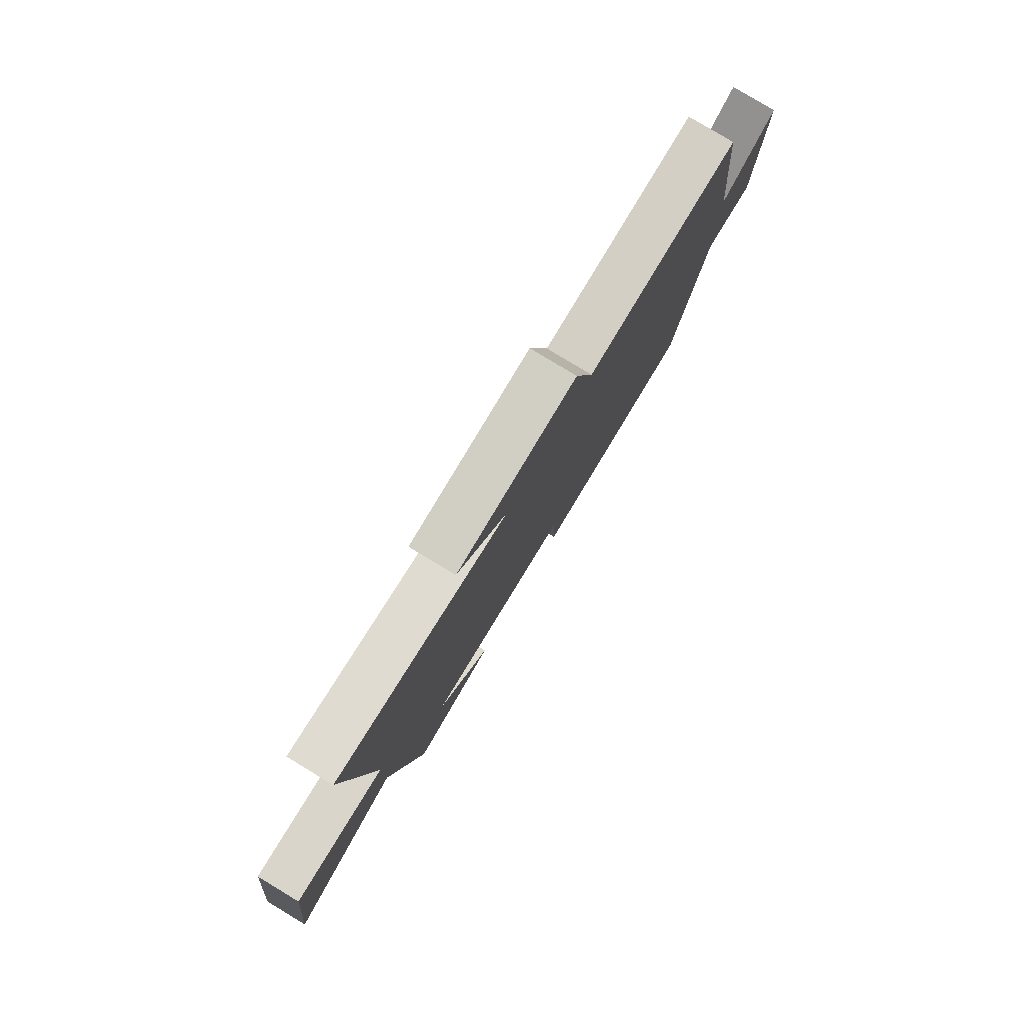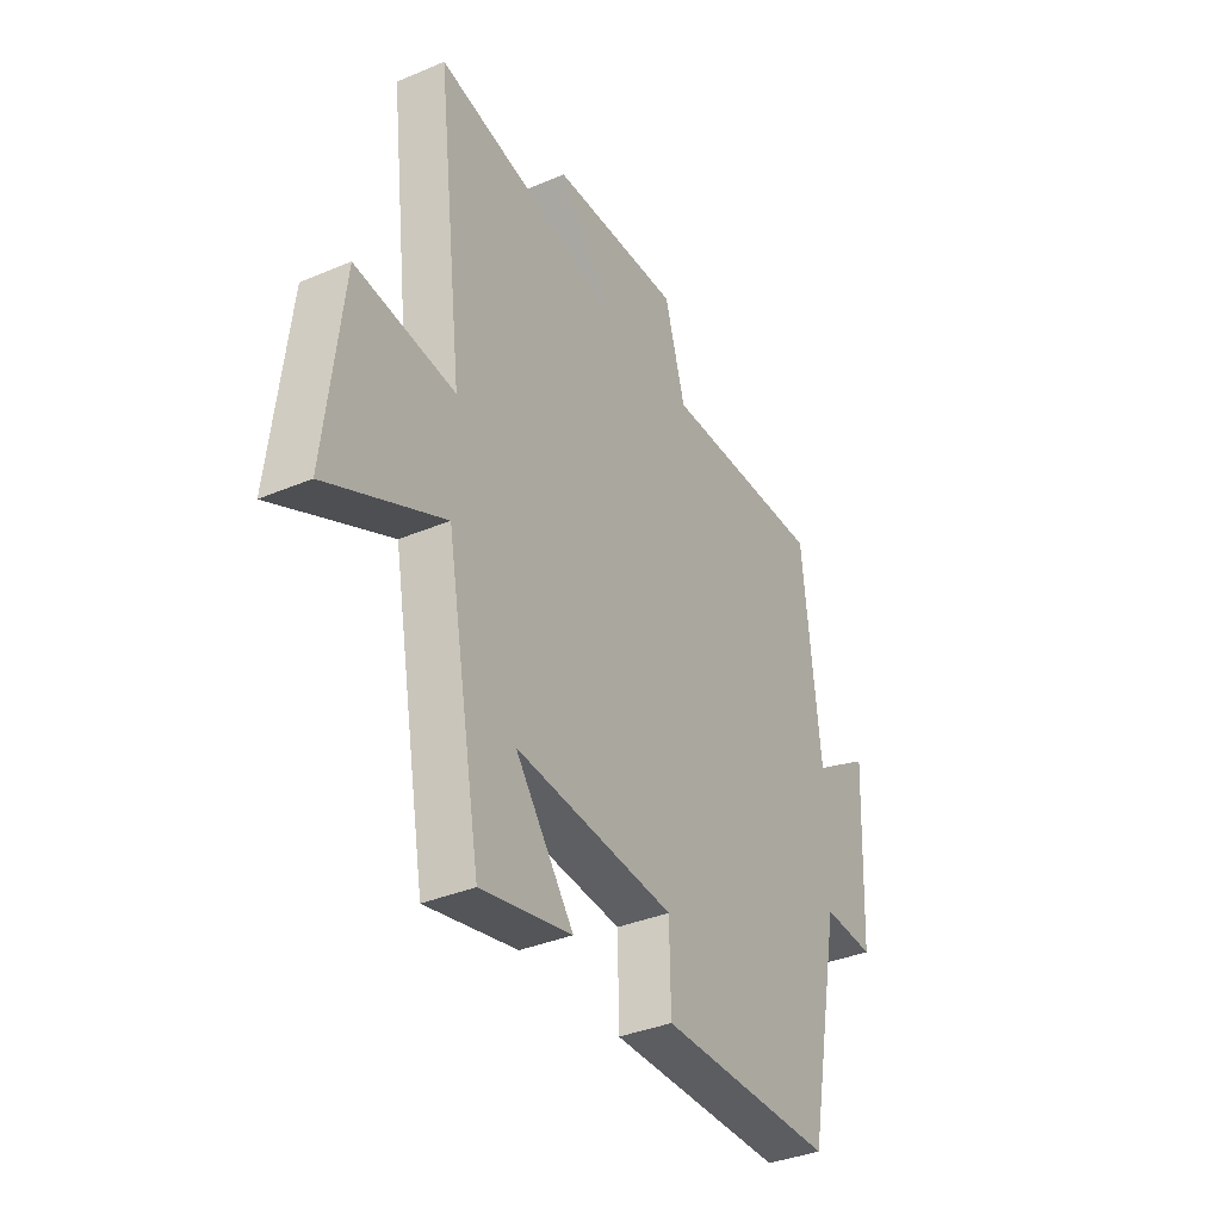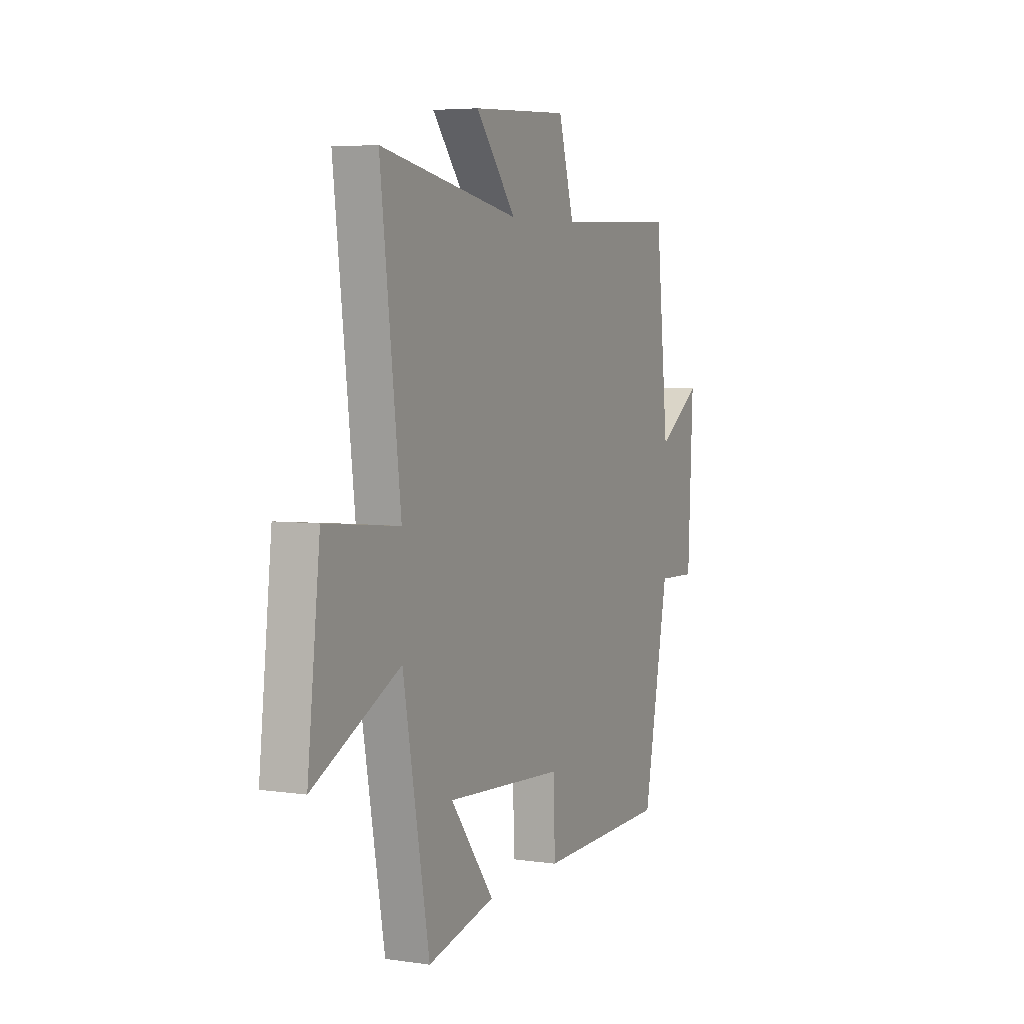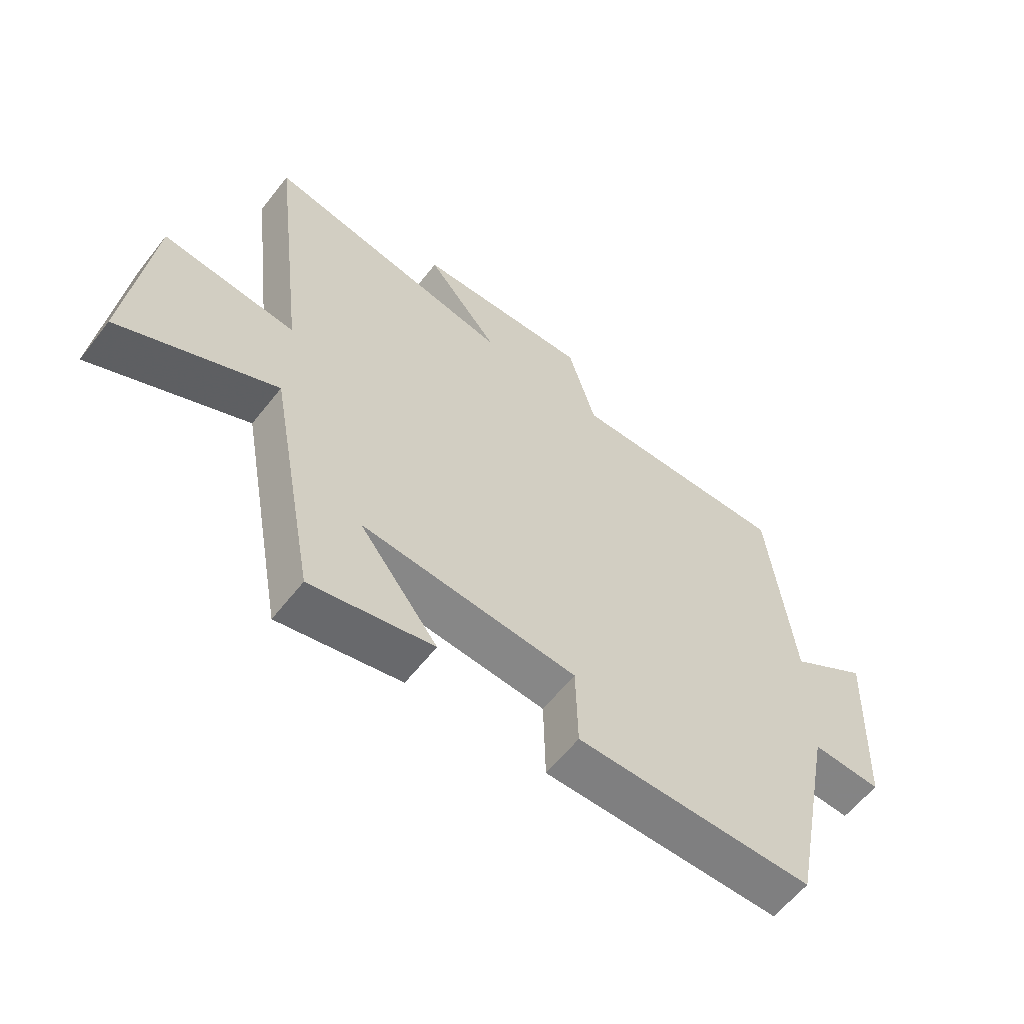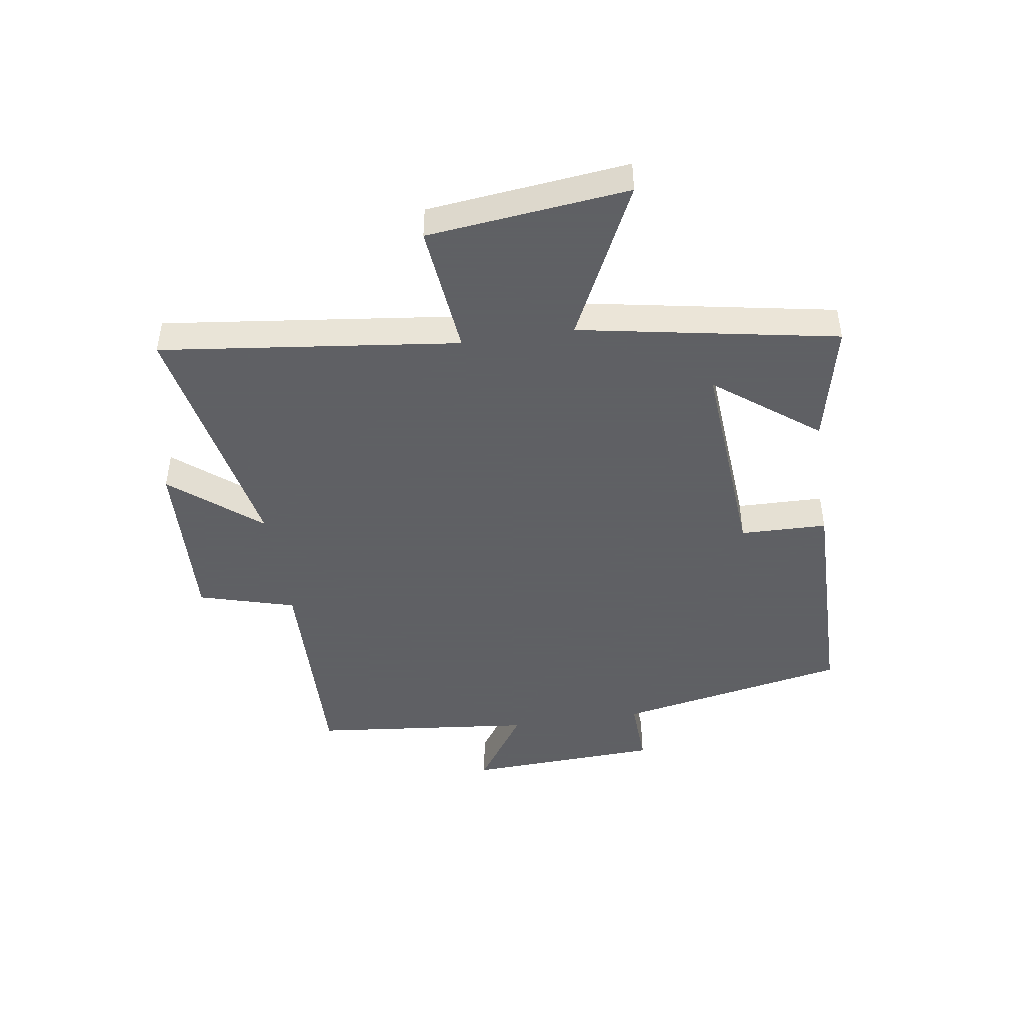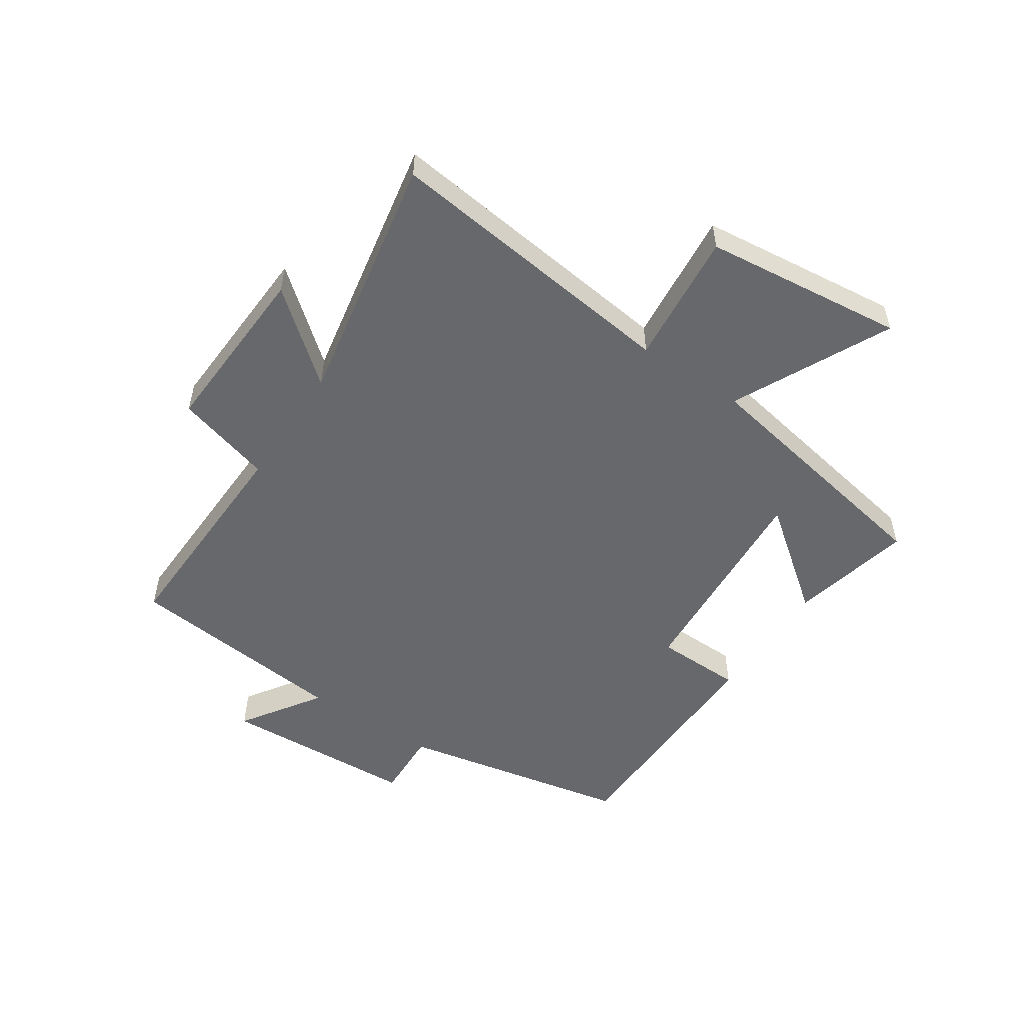
<metadata>
{"format":"obj","ext":"obj","renderer":"f3d","projection":"perspective","resolution":1024,"background":"white","views":[{"elev":80.0,"azim":121.1,"up":"+Z"},{"elev":-36.5,"azim":118.8,"up":"+Z"},{"elev":5.2,"azim":114.4,"up":"+Z"},{"elev":-60.2,"azim":142.0,"up":"+Z"},{"elev":-45.3,"azim":98.6,"up":"+Y"},{"elev":-52.5,"azim":56.2,"up":"+Y"}]}
</metadata>
<code>
v 0.561 0.07 0.58
v 0.5 0.07 0.077
v 0.725 0.07 0.1
v 0.763 0.07 -0.238
v 0.5 0.07 -0.111
v 0.42 0.07 -0.546
v 0.214 0.07 -0.5
v 0.347 0.07 -0.327
v -0.017 0.07 -0.353
v -0.02 0.07 -0.5
v -0.422 0.07 -0.495
v -0.5 0.07 -0.103
v -0.618 0.07 -0.108
v -0.634 0.07 0.222
v -0.5 0.07 0.133
v -0.46 0.07 0.511
v -0.084 0.07 0.5
v -0.037 0.07 0.663
v 0.259 0.07 0.649
v 0.136 0.07 0.5
v 0.561 0 0.58
v 0.5 0 0.077
v 0.725 0 0.1
v 0.763 0 -0.238
v 0.5 0 -0.111
v 0.42 0 -0.546
v 0.214 0 -0.5
v 0.347 0 -0.327
v -0.017 0 -0.353
v -0.02 0 -0.5
v -0.422 0 -0.495
v -0.5 0 -0.103
v -0.618 0 -0.108
v -0.634 0 0.222
v -0.5 0 0.133
v -0.46 0 0.511
v -0.084 0 0.5
v -0.037 0 0.663
v 0.259 0 0.649
v 0.136 0 0.5
f 17 18 19 20
f 15 16 17
f 15 17 20
f 12 13 14 15
f 9 10 11 12
f 8 9 12 15
f 6 7 8
f 5 6 8
f 5 8 15 20
f 2 3 4 5
f 20 1 2
f 2 5 20
f 40 39 38 37
f 37 36 35
f 40 37 35
f 35 34 33 32
f 32 31 30 29
f 35 32 29 28
f 28 27 26
f 28 26 25
f 40 35 28 25
f 25 24 23 22
f 22 21 40
f 40 25 22
f 1 21 22 2
f 2 22 23 3
f 3 23 24 4
f 4 24 25 5
f 5 25 26 6
f 6 26 27 7
f 7 27 28 8
f 8 28 29 9
f 9 29 30 10
f 10 30 31 11
f 11 31 32 12
f 12 32 33 13
f 13 33 34 14
f 14 34 35 15
f 15 35 36 16
f 16 36 37 17
f 17 37 38 18
f 18 38 39 19
f 19 39 40 20
f 20 40 21 1

</code>
